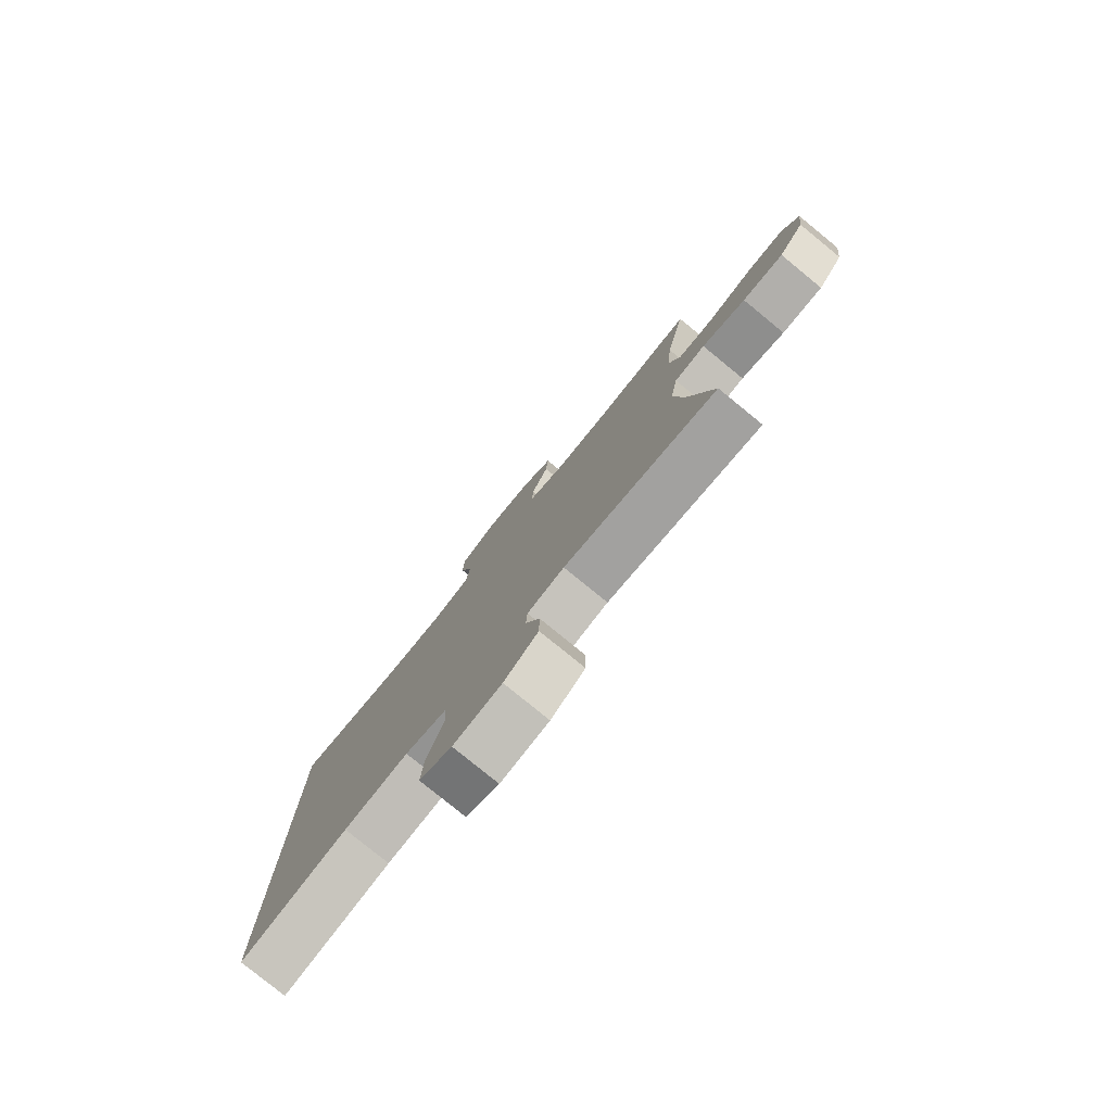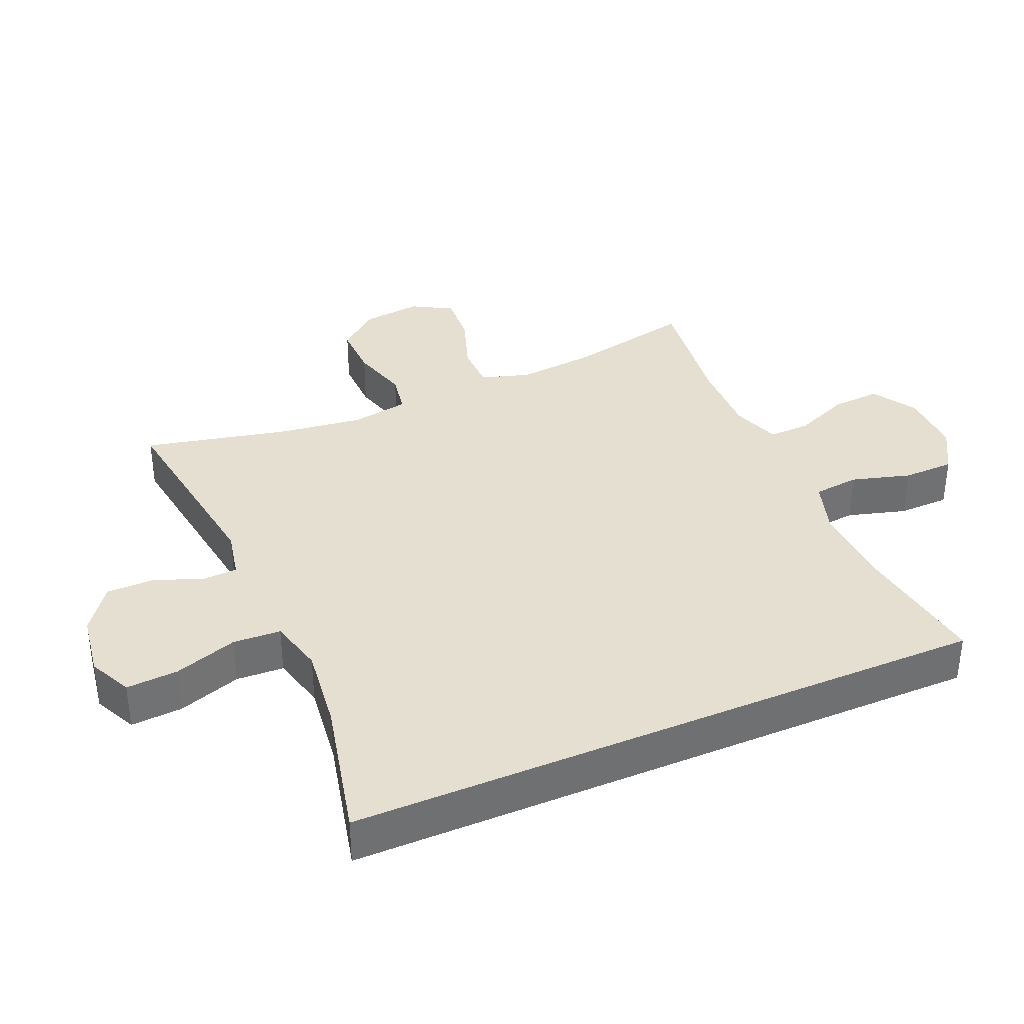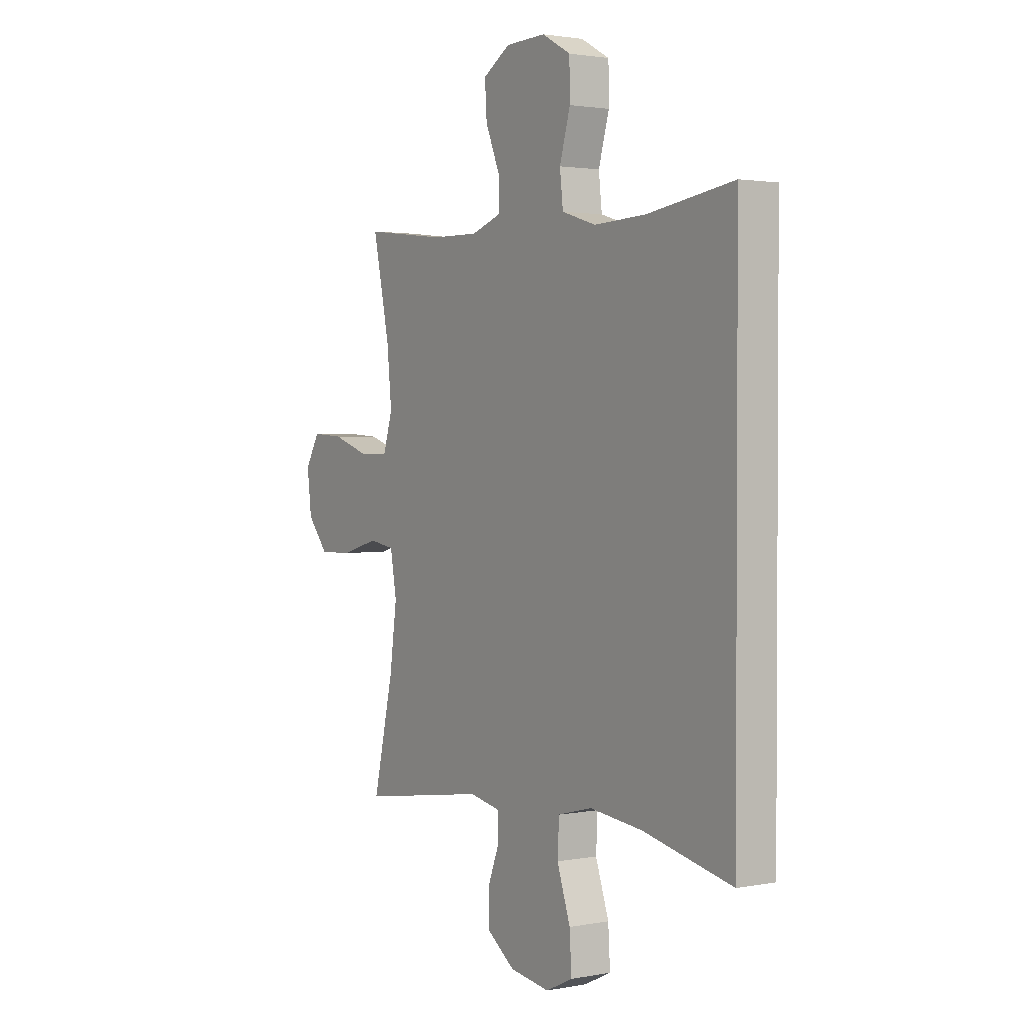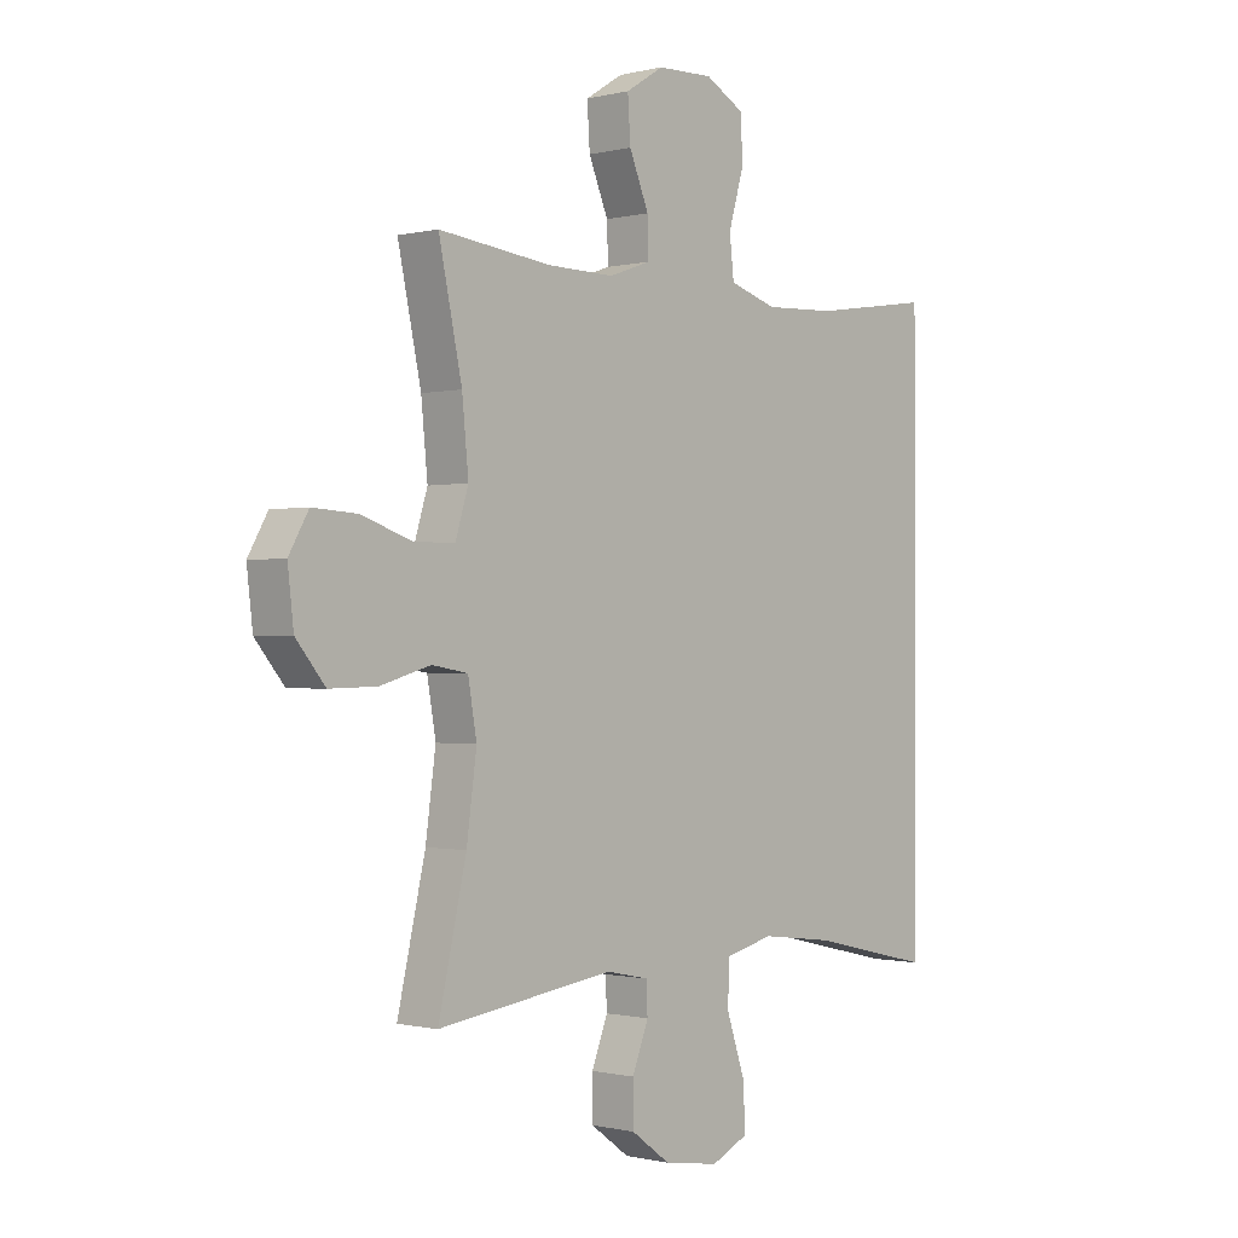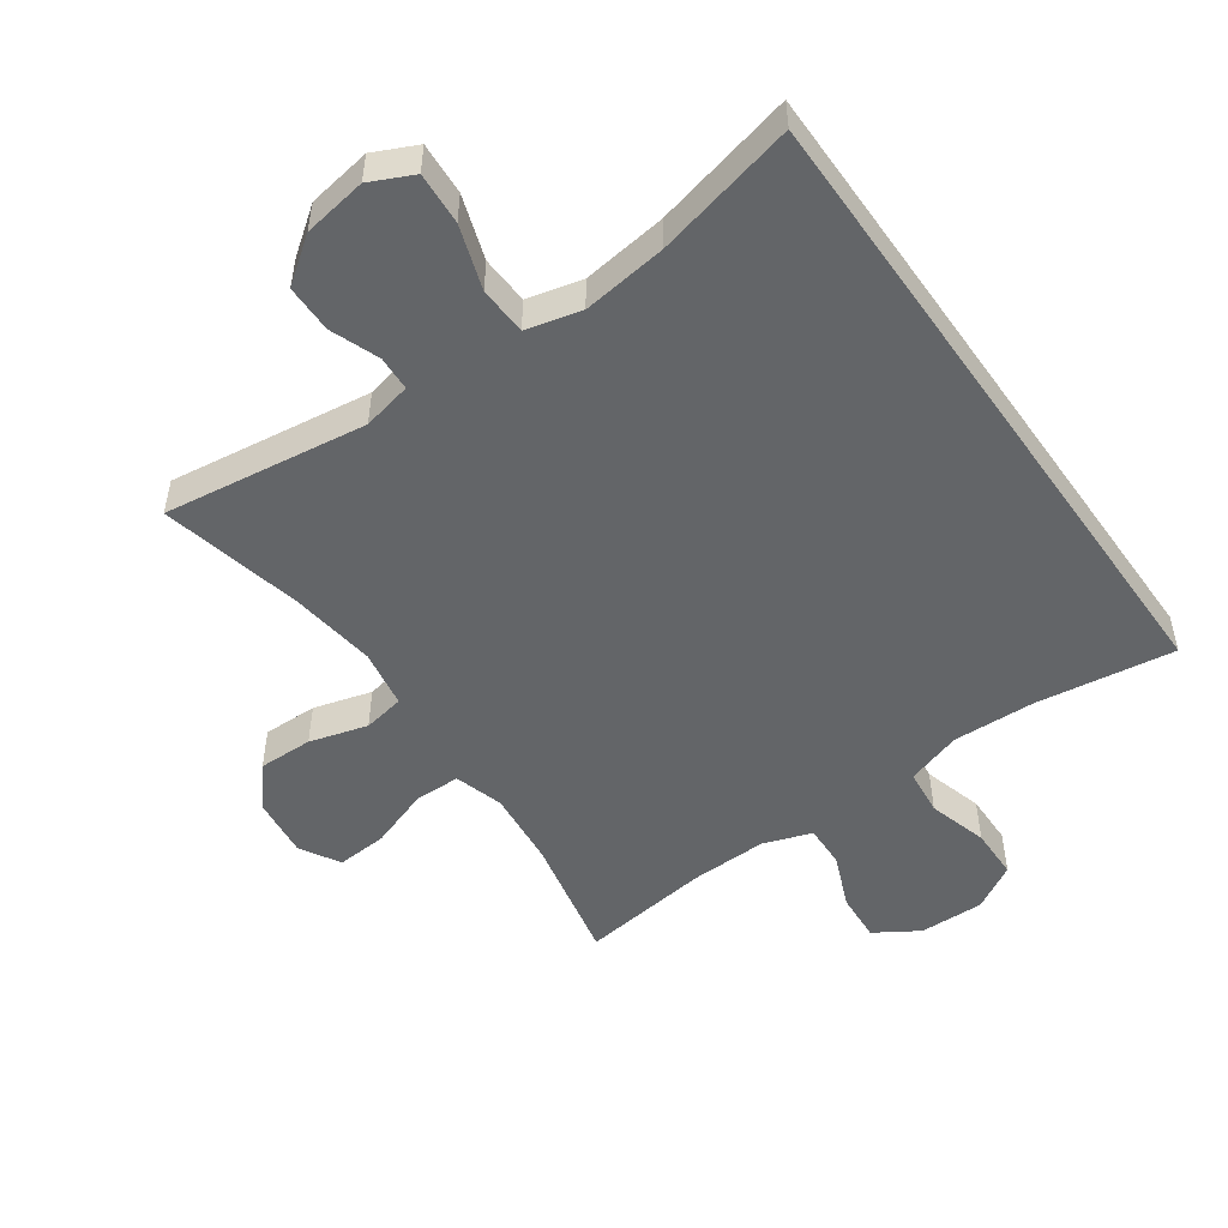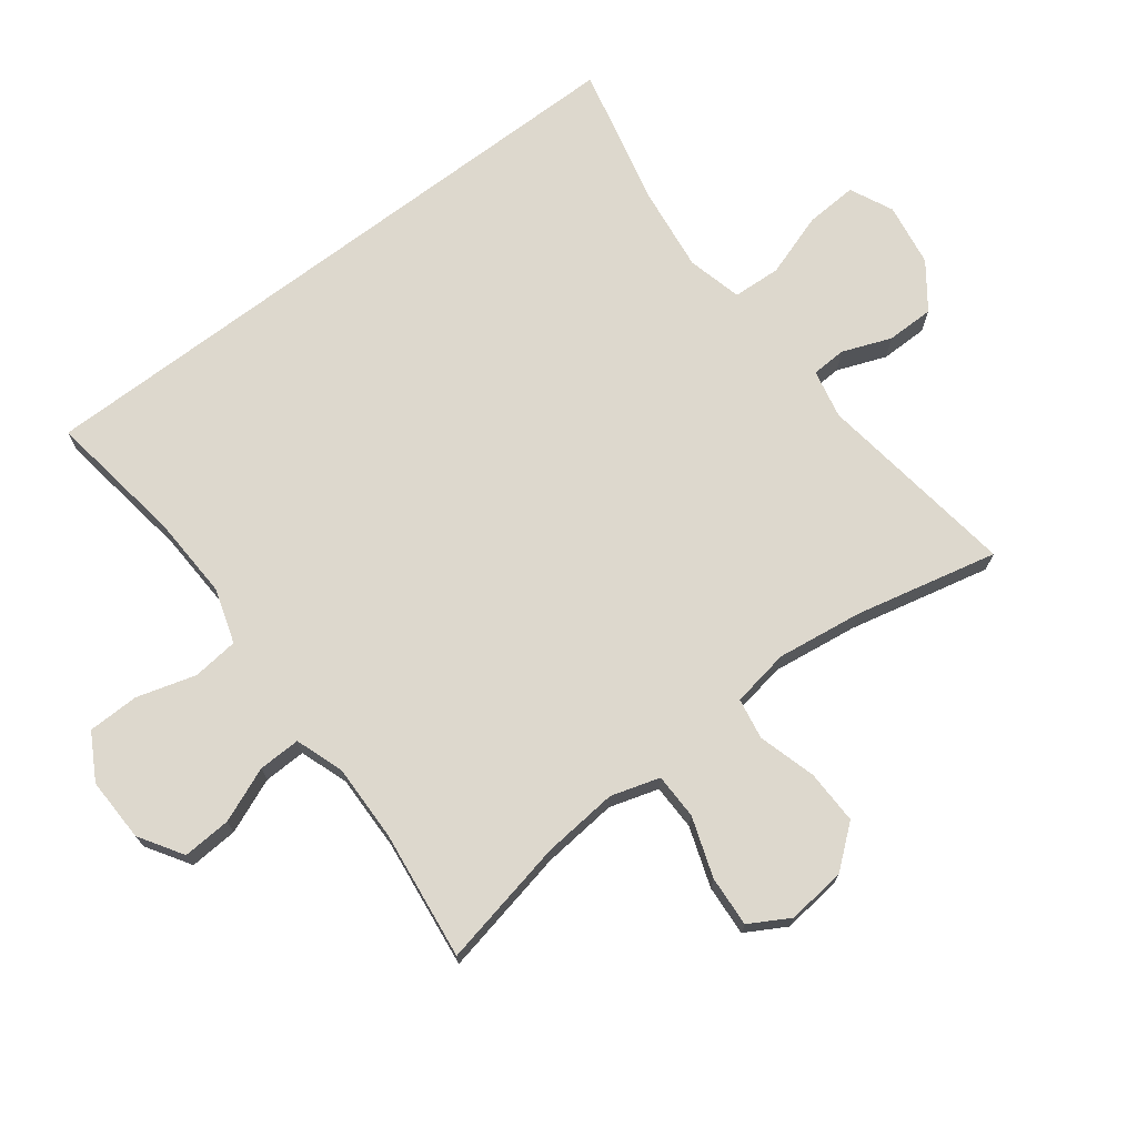
<metadata>
{"format":"obj","ext":"obj","renderer":"f3d","projection":"perspective","resolution":1024,"background":"white","views":[{"elev":-79.5,"azim":50.8,"up":"+Z"},{"elev":36.6,"azim":-113.3,"up":"+Y"},{"elev":1.9,"azim":-123.9,"up":"+Z"},{"elev":-0.6,"azim":132.4,"up":"+Z"},{"elev":-51.4,"azim":-144.7,"up":"+Y"},{"elev":72.2,"azim":52.9,"up":"+Y"}]}
</metadata>
<code>
o path256
v -0.5252 0.0375 -0.5131
v -0.3056 0.0375 -0.4625
v -0.1743 0.0375 -0.4464
v -0.08894 0.0375 -0.468
v -0.08508 0.0375 -0.5428
v -0.118 0.0375 -0.6411
v -0.123 0.0375 -0.7222
v -0.05626 0.0375 -0.7539
v 0.04243 0.0375 -0.7387
v 0.1122 0.0375 -0.6876
v 0.1125 0.0375 -0.6135
v 0.08362 0.0375 -0.5379
v 0.08608 0.0375 -0.484
v 0.162 0.0375 -0.4681
v 0.4767 0.0375 -0.5131
v 0.4267 0.0375 -0.292
v 0.4088 0.0375 -0.1585
v 0.4242 0.0375 -0.06858
v 0.4879 0.0375 -0.05755
v 0.5777 0.0375 -0.08359
v 0.6621 0.0375 -0.08551
v 0.7141 0.0375 -0.0219
v 0.7247 0.0375 0.06967
v 0.6895 0.0375 0.1319
v 0.6107 0.0375 0.1269
v 0.5177 0.0375 0.09517
v 0.4466 0.0375 0.09647
v 0.4237 0.0375 0.1723
v 0.4351 0.0375 0.2904
v 0.4767 0.0375 0.4886
v 0.2754 0.0375 0.4641
v 0.1562 0.0375 0.4618
v 0.0812 0.0375 0.4883
v 0.08316 0.0375 0.554
v 0.1182 0.0375 0.6388
v 0.123 0.0375 0.7144
v 0.05536 0.0375 0.7572
v -0.04449 0.0375 0.76
v -0.1154 0.0375 0.72
v -0.1168 0.0375 0.6406
v -0.0903 0.0375 0.5487
v -0.09818 0.0375 0.4774
v -0.1834 0.0375 0.4507
v -0.3117 0.0375 0.4565
v -0.5252 0.0375 0.4886
v -0.5252 -0.0375 -0.5131
v -0.3056 -0.0375 -0.4625
v -0.1743 -0.0375 -0.4464
v -0.08894 -0.0375 -0.468
v -0.08508 -0.0375 -0.5428
v -0.118 -0.0375 -0.6411
v -0.123 -0.0375 -0.7222
v -0.05626 -0.0375 -0.7539
v 0.04243 -0.0375 -0.7387
v 0.1122 -0.0375 -0.6876
v 0.1125 -0.0375 -0.6135
v 0.08362 -0.0375 -0.5379
v 0.08608 -0.0375 -0.484
v 0.162 -0.0375 -0.4681
v 0.4767 -0.0375 -0.5131
v 0.4267 -0.0375 -0.292
v 0.4088 -0.0375 -0.1585
v 0.4242 -0.0375 -0.06858
v 0.4879 -0.0375 -0.05755
v 0.5777 -0.0375 -0.08359
v 0.6621 -0.0375 -0.08551
v 0.7141 -0.0375 -0.0219
v 0.7247 -0.0375 0.06967
v 0.6895 -0.0375 0.1319
v 0.6107 -0.0375 0.1269
v 0.5177 -0.0375 0.09517
v 0.4466 -0.0375 0.09647
v 0.4237 -0.0375 0.1723
v 0.4351 -0.0375 0.2904
v 0.4767 -0.0375 0.4886
v 0.2754 -0.0375 0.4641
v 0.1562 -0.0375 0.4618
v 0.0812 -0.0375 0.4883
v 0.08316 -0.0375 0.554
v 0.1182 -0.0375 0.6388
v 0.123 -0.0375 0.7144
v 0.05536 -0.0375 0.7572
v -0.04449 -0.0375 0.76
v -0.1154 -0.0375 0.72
v -0.1168 -0.0375 0.6406
v -0.0903 -0.0375 0.5487
v -0.09818 -0.0375 0.4774
v -0.1834 -0.0375 0.4507
v -0.3117 -0.0375 0.4565
v -0.5252 -0.0375 0.4886
v 0.05536 0.0375 0.7572
v -0.04449 0.0375 0.76
v -0.1154 0.0375 0.72
v 0.123 0.0375 0.7144
v 0.123 0.0375 0.7144
v -0.1168 0.0375 0.6406
v 0.1182 0.0375 0.6388
v -0.0903 0.0375 0.5487
v 0.08316 0.0375 0.554
v 0.0812 0.0375 0.4883
v 0.0812 0.0375 0.4883
v -0.09818 0.0375 0.4774
v -0.09818 0.0375 0.4774
v -0.5252 0.0375 -0.5131
v -0.5252 0.0375 -0.5131
v -0.5252 0.0375 0.4886
v -0.5252 0.0375 0.4886
v 0.1562 0.0375 0.4618
v -0.1834 0.0375 0.4507
v 0.4767 0.0375 0.4886
v 0.4767 0.0375 0.4886
v 0.2754 0.0375 0.4641
v -0.3117 0.0375 0.4565
v 0.4351 0.0375 0.2904
v 0.4237 0.0375 0.1723
v 0.4466 0.0375 0.09647
v 0.4466 0.0375 0.09647
v 0.7247 0.0375 0.06967
v 0.6895 0.0375 0.1319
v 0.6895 0.0375 0.1319
v 0.6107 0.0375 0.1269
v 0.5177 0.0375 0.09517
v 0.7141 0.0375 -0.0219
v 0.4242 0.0375 -0.06858
v 0.4242 0.0375 -0.06858
v 0.4879 0.0375 -0.05755
v 0.6621 0.0375 -0.08551
v 0.5777 0.0375 -0.08359
v 0.4088 0.0375 -0.1585
v 0.4267 0.0375 -0.292
v -0.3056 0.0375 -0.4625
v -0.1743 0.0375 -0.4464
v 0.4767 0.0375 -0.5131
v 0.4767 0.0375 -0.5131
v 0.162 0.0375 -0.4681
v -0.08894 0.0375 -0.468
v -0.08894 0.0375 -0.468
v 0.08608 0.0375 -0.484
v 0.08608 0.0375 -0.484
v -0.08508 0.0375 -0.5428
v 0.08362 0.0375 -0.5379
v 0.1125 0.0375 -0.6135
v -0.118 0.0375 -0.6411
v 0.1122 0.0375 -0.6876
v -0.123 0.0375 -0.7222
v -0.123 0.0375 -0.7222
v 0.04243 0.0375 -0.7387
v -0.05626 0.0375 -0.7539
v 0.05536 -0.0375 0.7572
v -0.04449 -0.0375 0.76
v -0.1154 -0.0375 0.72
v 0.123 -0.0375 0.7144
v 0.123 -0.0375 0.7144
v -0.1168 -0.0375 0.6406
v 0.1182 -0.0375 0.6388
v -0.0903 -0.0375 0.5487
v 0.08316 -0.0375 0.554
v 0.0812 -0.0375 0.4883
v 0.0812 -0.0375 0.4883
v -0.09818 -0.0375 0.4774
v -0.09818 -0.0375 0.4774
v -0.5252 -0.0375 -0.5131
v -0.5252 -0.0375 -0.5131
v -0.5252 -0.0375 0.4886
v -0.5252 -0.0375 0.4886
v 0.1562 -0.0375 0.4618
v -0.1834 -0.0375 0.4507
v 0.4767 -0.0375 0.4886
v 0.4767 -0.0375 0.4886
v 0.2754 -0.0375 0.4641
v -0.3117 -0.0375 0.4565
v 0.4351 -0.0375 0.2904
v 0.4237 -0.0375 0.1723
v 0.4466 -0.0375 0.09647
v 0.4466 -0.0375 0.09647
v 0.7247 -0.0375 0.06967
v 0.6895 -0.0375 0.1319
v 0.6895 -0.0375 0.1319
v 0.6107 -0.0375 0.1269
v 0.5177 -0.0375 0.09517
v 0.7141 -0.0375 -0.0219
v 0.4242 -0.0375 -0.06858
v 0.4242 -0.0375 -0.06858
v 0.4879 -0.0375 -0.05755
v 0.6621 -0.0375 -0.08551
v 0.5777 -0.0375 -0.08359
v 0.4088 -0.0375 -0.1585
v 0.4267 -0.0375 -0.292
v -0.3056 -0.0375 -0.4625
v -0.1743 -0.0375 -0.4464
v 0.4767 -0.0375 -0.5131
v 0.4767 -0.0375 -0.5131
v 0.162 -0.0375 -0.4681
v -0.08894 -0.0375 -0.468
v -0.08894 -0.0375 -0.468
v 0.08608 -0.0375 -0.484
v 0.08608 -0.0375 -0.484
v -0.08508 -0.0375 -0.5428
v 0.08362 -0.0375 -0.5379
v 0.1125 -0.0375 -0.6135
v -0.118 -0.0375 -0.6411
v 0.1122 -0.0375 -0.6876
v -0.123 -0.0375 -0.7222
v -0.123 -0.0375 -0.7222
v 0.04243 -0.0375 -0.7387
v -0.05626 -0.0375 -0.7539
f 190 182 167
f 176 179 181
f 190 167 171
f 198 196 194
f 166 172 170
f 172 166 173
f 189 164 162
f 156 157 154
f 201 200 198
f 188 187 193
f 185 181 186
f 179 176 177
f 174 184 180
f 189 171 164
f 194 182 190
f 160 158 156
f 203 206 201
f 149 155 152
f 200 199 198
f 190 171 189
f 186 180 184
f 198 199 196
f 167 182 160
f 202 200 205
f 196 187 194
f 194 187 182
f 206 205 201
f 158 157 156
f 160 166 158
f 154 150 151
f 184 174 182
f 174 173 182
f 186 179 180
f 170 172 168
f 205 200 201
f 188 193 191
f 181 179 186
f 150 155 149
f 157 155 154
f 154 155 150
f 182 173 160
f 193 187 196
f 160 173 166
f 37 38 83 82
f 38 39 84 83
f 95 37 82 153
f 39 40 85 84
f 35 36 81 80
f 40 41 86 85
f 34 35 80 79
f 101 34 79 159
f 41 103 161 86
f 107 105 163 165
f 32 33 78 77
f 42 43 88 87
f 111 31 76 169
f 44 45 90 89
f 31 32 77 76
f 43 44 89 88
f 29 30 75 74
f 28 29 74 73
f 117 28 73 175
f 23 120 178 68
f 24 25 70 69
f 25 26 71 70
f 26 27 72 71
f 22 23 68 67
f 125 19 64 183
f 21 22 67 66
f 20 21 66 65
f 19 20 65 64
f 17 18 63 62
f 16 17 62 61
f 2 3 48 47
f 1 2 47 46
f 134 16 61 192
f 14 15 60 59
f 3 137 195 48
f 139 14 59 197
f 4 5 50 49
f 12 13 58 57
f 11 12 57 56
f 5 6 51 50
f 10 11 56 55
f 6 146 204 51
f 9 10 55 54
f 8 9 54 53
f 7 8 53 52
f 132 109 124
f 118 123 121
f 132 113 109
f 140 136 138
f 108 112 114
f 114 115 108
f 131 104 106
f 98 96 99
f 143 140 142
f 130 135 129
f 127 128 123
f 121 119 118
f 116 122 126
f 131 106 113
f 136 132 124
f 102 98 100
f 145 143 148
f 91 94 97
f 142 140 141
f 132 131 113
f 128 126 122
f 140 138 141
f 109 102 124
f 144 147 142
f 138 136 129
f 136 124 129
f 148 143 147
f 100 98 99
f 102 100 108
f 96 93 92
f 126 124 116
f 116 124 115
f 128 122 121
f 112 110 114
f 147 143 142
f 130 133 135
f 123 128 121
f 92 91 97
f 99 96 97
f 96 92 97
f 124 102 115
f 135 138 129
f 102 108 115

</code>
